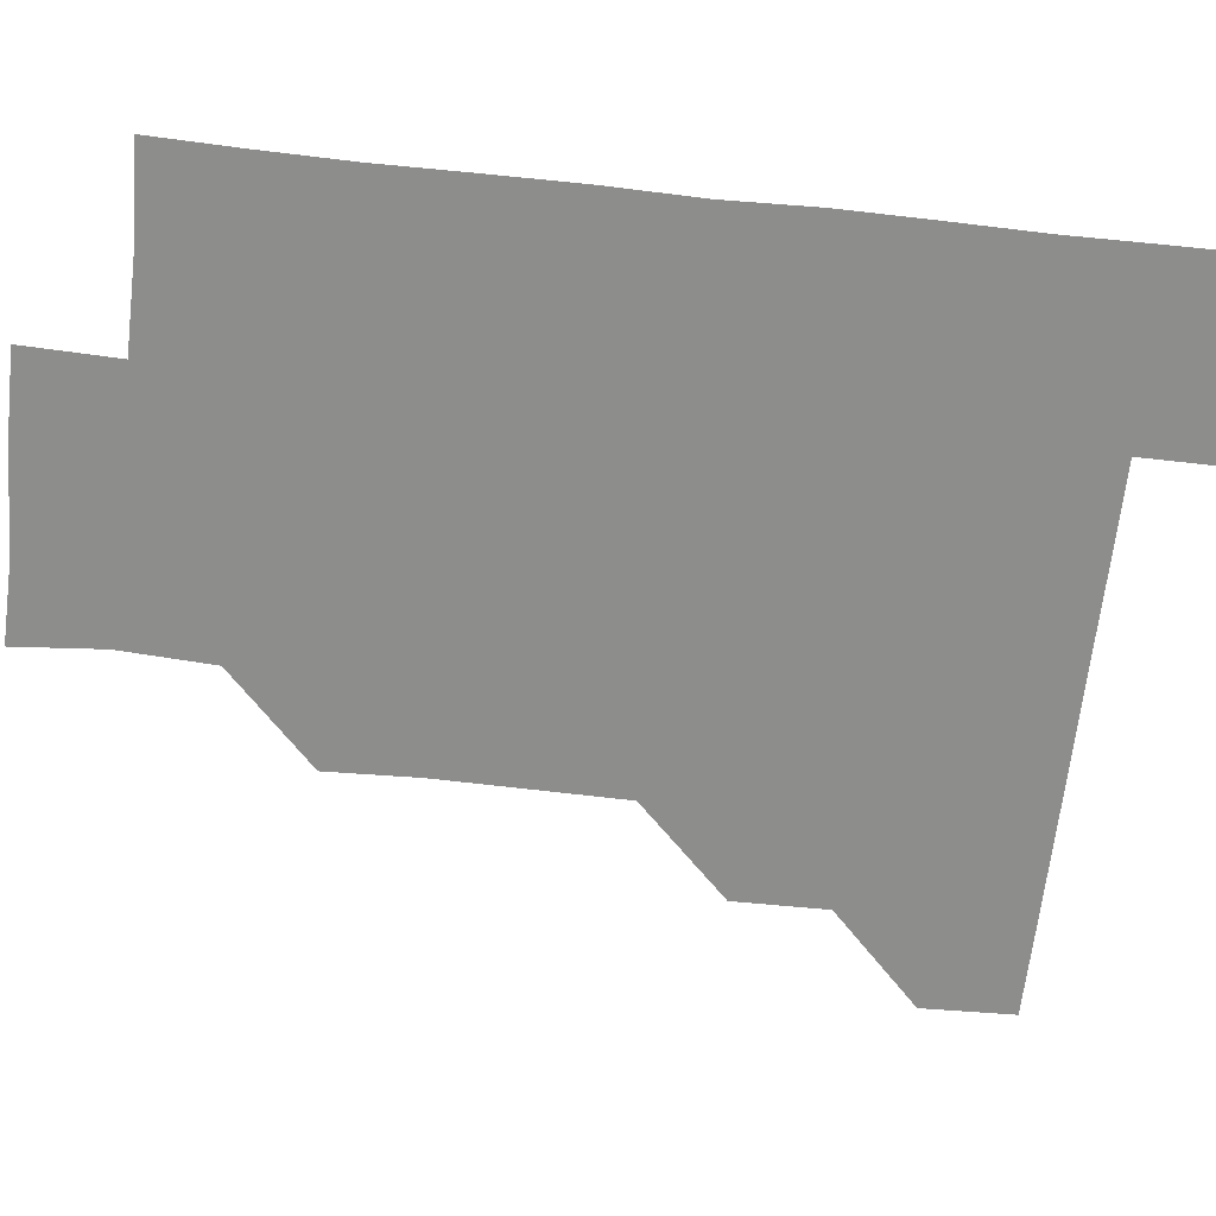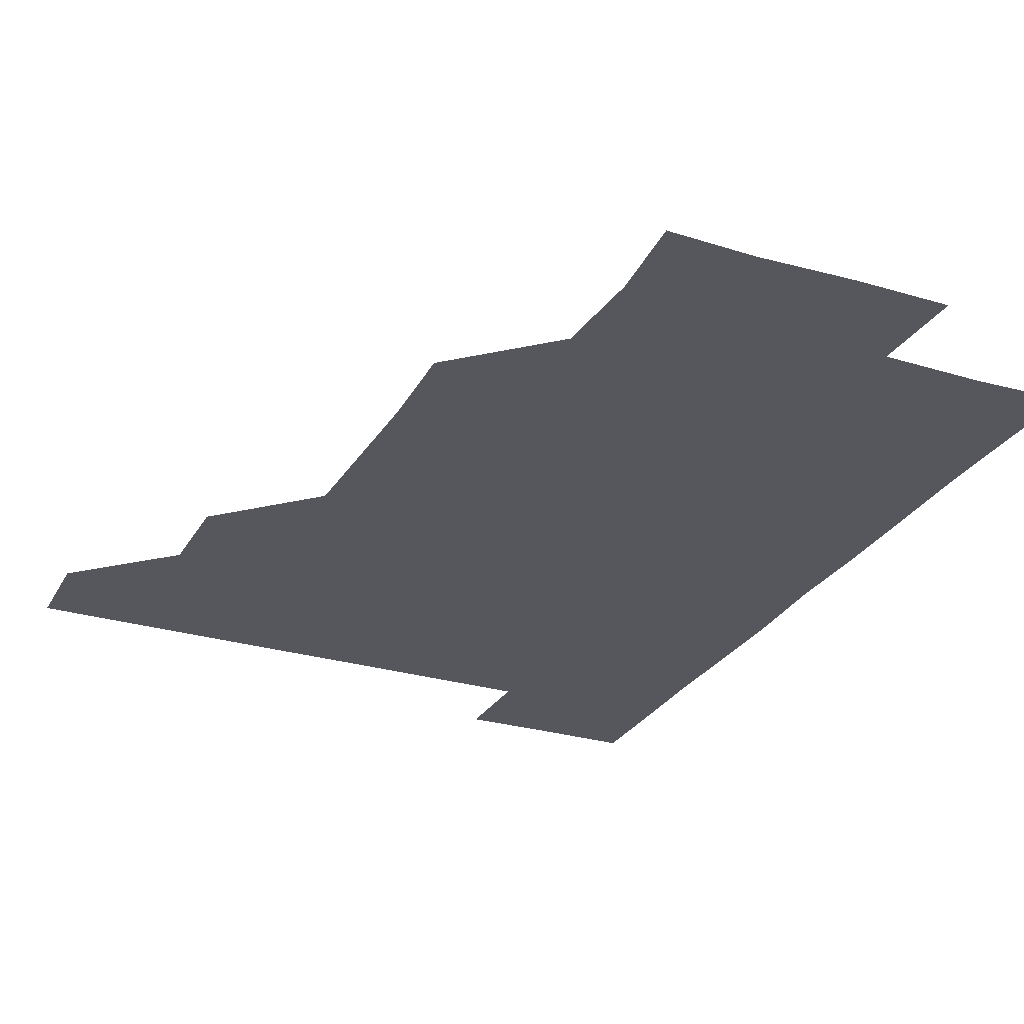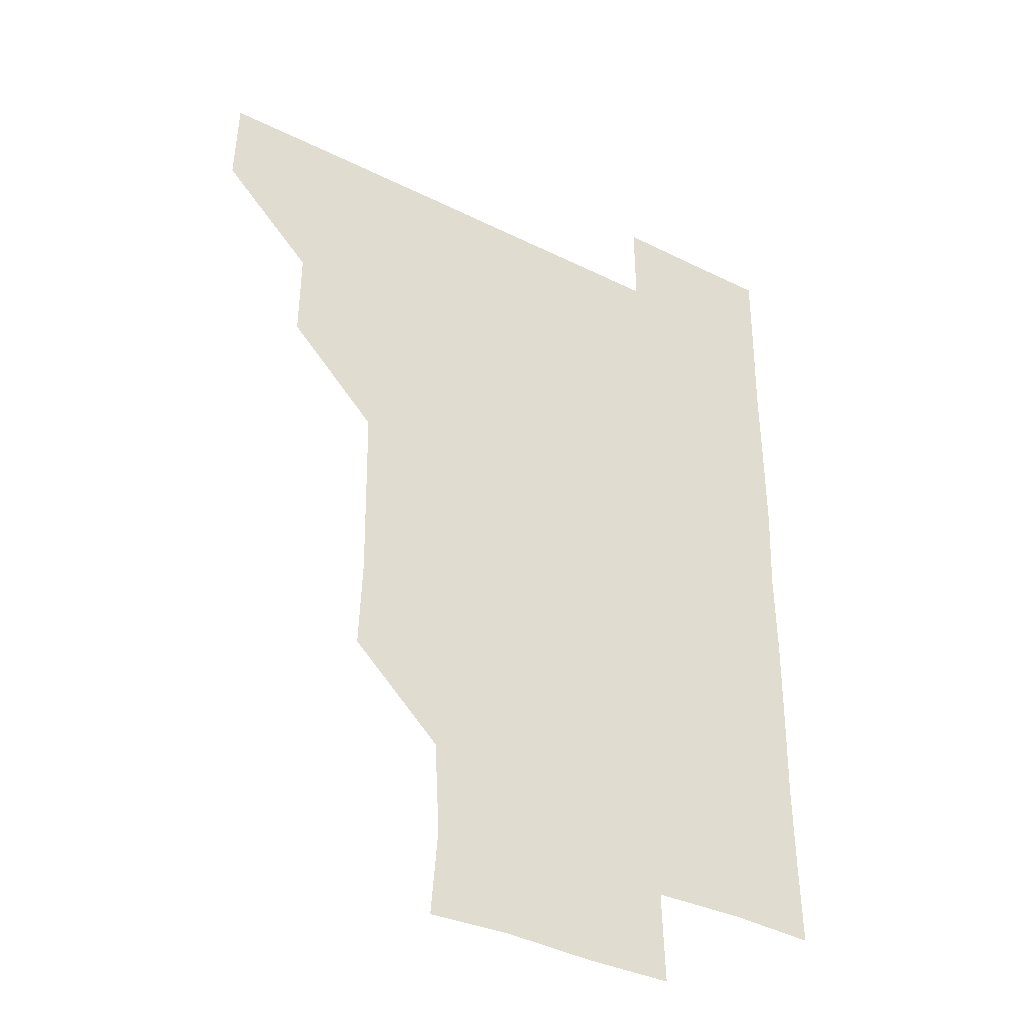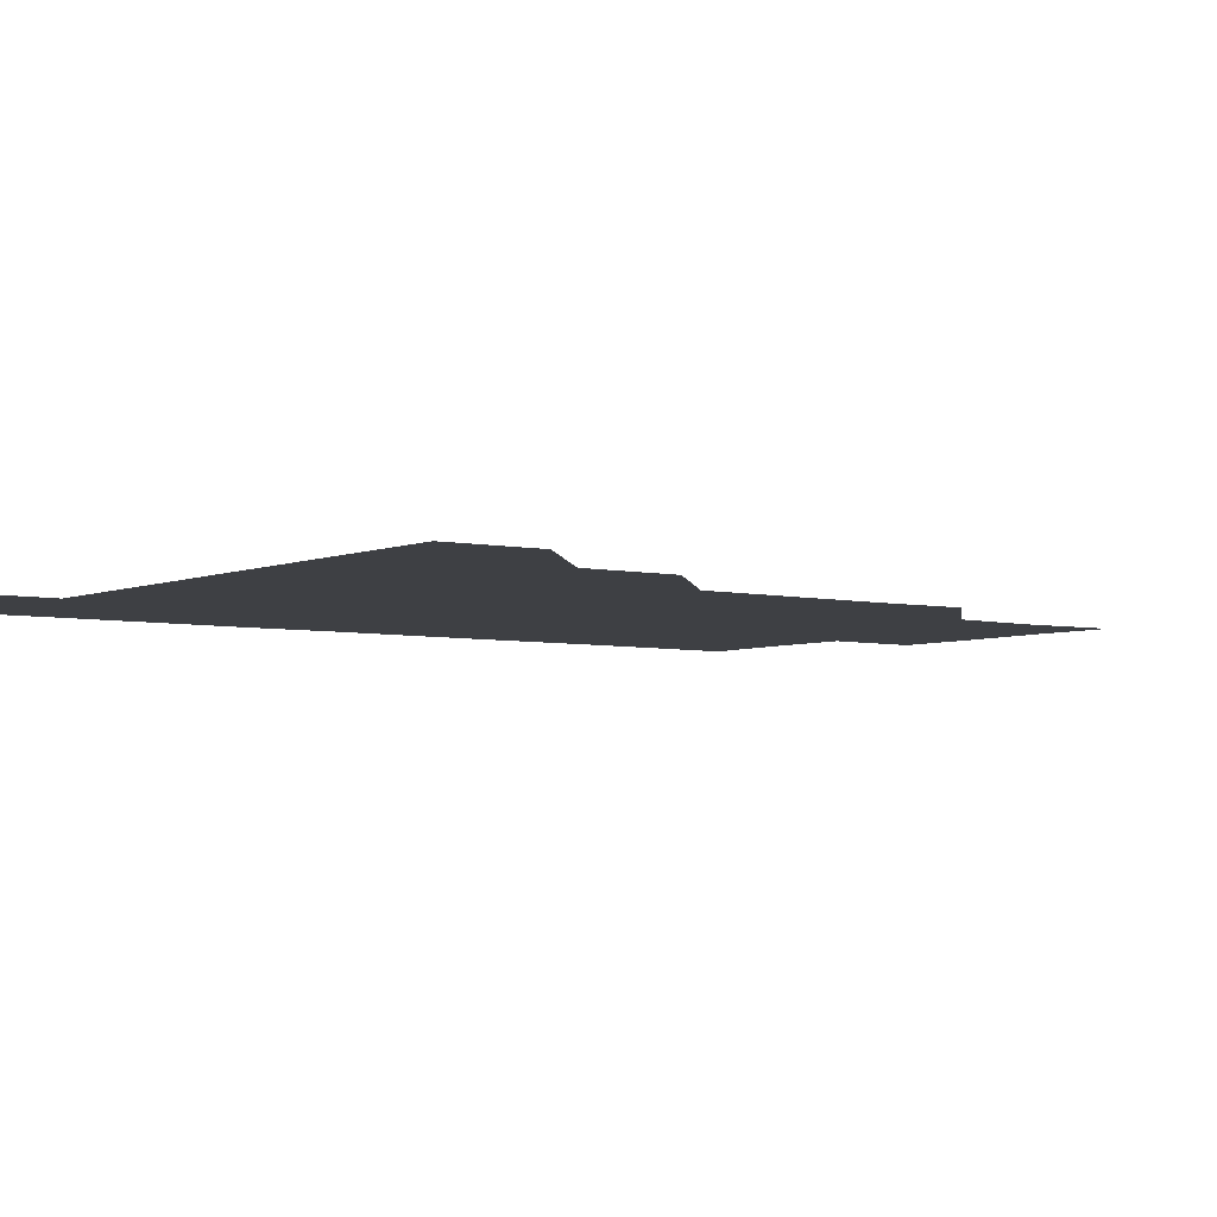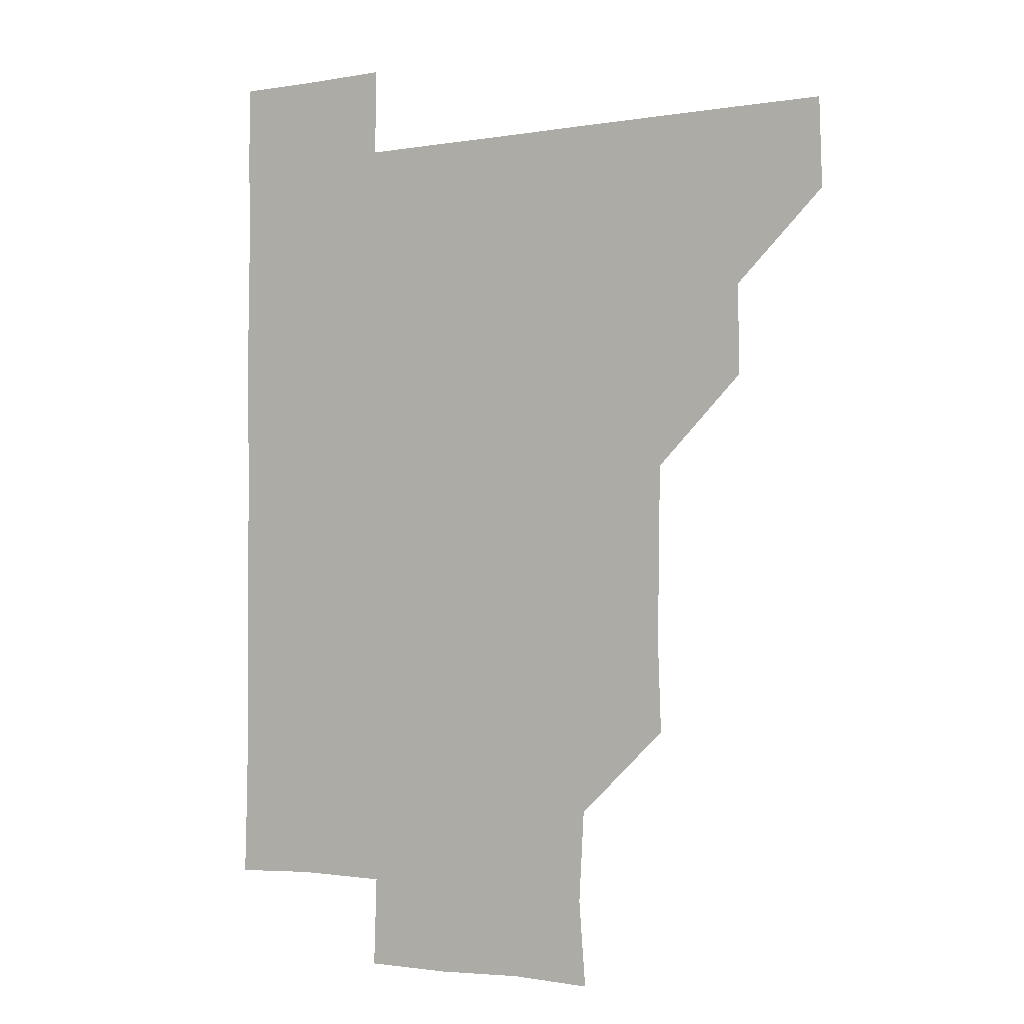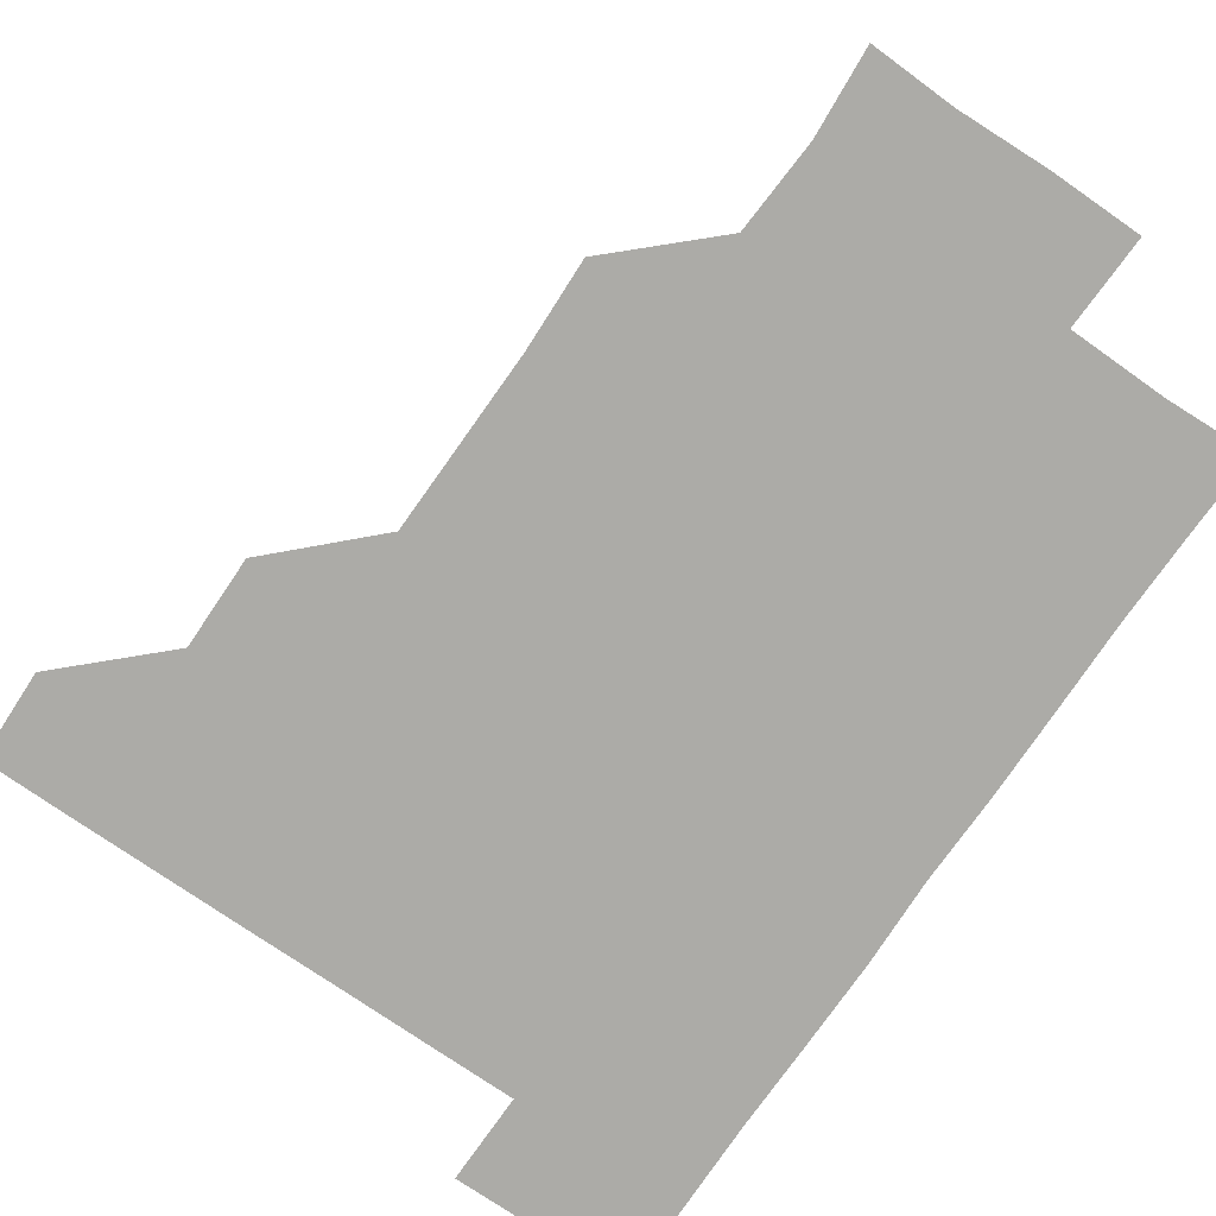
<metadata>
{"format":"obj","ext":"obj","renderer":"f3d","projection":"perspective","resolution":1024,"background":"white","views":[{"elev":-64.5,"azim":83.8,"up":"+Z"},{"elev":-27.6,"azim":-24.5,"up":"+Z"},{"elev":-36.5,"azim":-33.0,"up":"+Y"},{"elev":-4.7,"azim":-126.5,"up":"+Z"},{"elev":-2.0,"azim":-148.1,"up":"+Y"},{"elev":-76.3,"azim":-34.5,"up":"+Z"}]}
</metadata>
<code>
v 480.5 450.6 0
v 481.4 480.8 0
v 511.1 390.2 0
v 511.3 420.9 0
v 511.3 451.3 0
v 511.1 481 0
v 541.1 269.2 0
v 542.2 299.5 0
v 541.7 329.9 0
v 541.3 360.3 0
v 540.9 390.7 0
v 541.3 421.4 0
v 541.2 451.1 0
v 541 481 0
v 571.1 180.1 0
v 573.4 209.4 0
v 571.6 240.3 0
v 571.5 271.7 0
v 571.5 301.8 0
v 571.3 331.5 0
v 571.3 361.5 0
v 571.4 391.6 0
v 571.2 421.3 0
v 571.3 451 0
v 570.9 481 0
v 599.4 181.1 0
v 601.9 211.9 0
v 601.1 241.4 0
v 601.2 272.1 0
v 601.2 301.4 0
v 601.1 331.4 0
v 601.1 361.3 0
v 601.1 391.4 0
v 601 421.1 0
v 601.1 451.1 0
v 601 480.9 0
v 630.5 180 0
v 630.7 212.3 0
v 631.3 241.9 0
v 631 271.3 0
v 630.9 301.7 0
v 631 331.6 0
v 631 361.6 0
v 631 391.5 0
v 631 421.2 0
v 631.1 451.1 0
v 631 481 0
v 660.8 180.2 0
v 659.9 211.1 0
v 660.6 241.8 0
v 660.8 272.1 0
v 660.9 301.5 0
v 660.7 331.6 0
v 660.8 361.5 0
v 660.8 391.5 0
v 660.9 421.3 0
v 661 451.2 0
v 661.1 481 0
v 660.9 511.1 0
v 692.3 211.6 0
v 690.4 242.1 0
v 690.2 271.9 0
v 689.9 302.4 0
v 690.6 331.3 0
v 690.4 361.6 0
v 690.4 391.6 0
v 690.5 421.5 0
v 690.6 451.4 0
v 690.8 481.1 0
v 691 510.9 0
v 721.5 210.4 0
v 720.8 239.1 0
v 720.4 269 0
v 720.7 299.2 0
v 720.9 329.3 0
v 720.3 359.8 0
v 721.3 389.9 0
v 721 419.9 0
v 720.6 450.5 0
v 720.9 480.9 0
v 720.9 511 0
f 4 5 1
f 1 5 2
f 5 6 2
f 10 11 3
f 3 11 4
f 11 12 4
f 4 12 5
f 12 13 5
f 5 13 6
f 13 14 6
f 17 18 7
f 7 18 8
f 18 19 8
f 8 19 9
f 19 20 9
f 9 20 10
f 20 21 10
f 10 21 11
f 21 22 11
f 11 22 12
f 22 23 12
f 12 23 13
f 23 24 13
f 13 24 14
f 24 25 14
f 15 26 16
f 26 27 16
f 16 27 17
f 27 28 17
f 17 28 18
f 28 29 18
f 18 29 19
f 29 30 19
f 19 30 20
f 30 31 20
f 20 31 21
f 31 32 21
f 21 32 22
f 32 33 22
f 22 33 23
f 33 34 23
f 23 34 24
f 34 35 24
f 24 35 25
f 35 36 25
f 26 37 27
f 37 38 27
f 27 38 28
f 38 39 28
f 28 39 29
f 39 40 29
f 29 40 30
f 40 41 30
f 30 41 31
f 41 42 31
f 31 42 32
f 42 43 32
f 32 43 33
f 43 44 33
f 33 44 34
f 44 45 34
f 34 45 35
f 45 46 35
f 35 46 36
f 46 47 36
f 37 48 38
f 48 49 38
f 38 49 39
f 49 50 39
f 39 50 40
f 50 51 40
f 40 51 41
f 51 52 41
f 41 52 42
f 52 53 42
f 42 53 43
f 53 54 43
f 43 54 44
f 54 55 44
f 44 55 45
f 55 56 45
f 45 56 46
f 56 57 46
f 46 57 47
f 57 58 47
f 49 60 50
f 60 61 50
f 50 61 51
f 61 62 51
f 51 62 52
f 62 63 52
f 52 63 53
f 63 64 53
f 53 64 54
f 64 65 54
f 54 65 55
f 65 66 55
f 55 66 56
f 66 67 56
f 56 67 57
f 67 68 57
f 57 68 58
f 68 69 58
f 58 69 59
f 69 70 59
f 60 71 61
f 71 72 61
f 61 72 62
f 72 73 62
f 62 73 63
f 73 74 63
f 63 74 64
f 74 75 64
f 64 75 65
f 75 76 65
f 65 76 66
f 76 77 66
f 66 77 67
f 77 78 67
f 67 78 68
f 78 79 68
f 68 79 69
f 79 80 69
f 69 80 70
f 80 81 70

</code>
